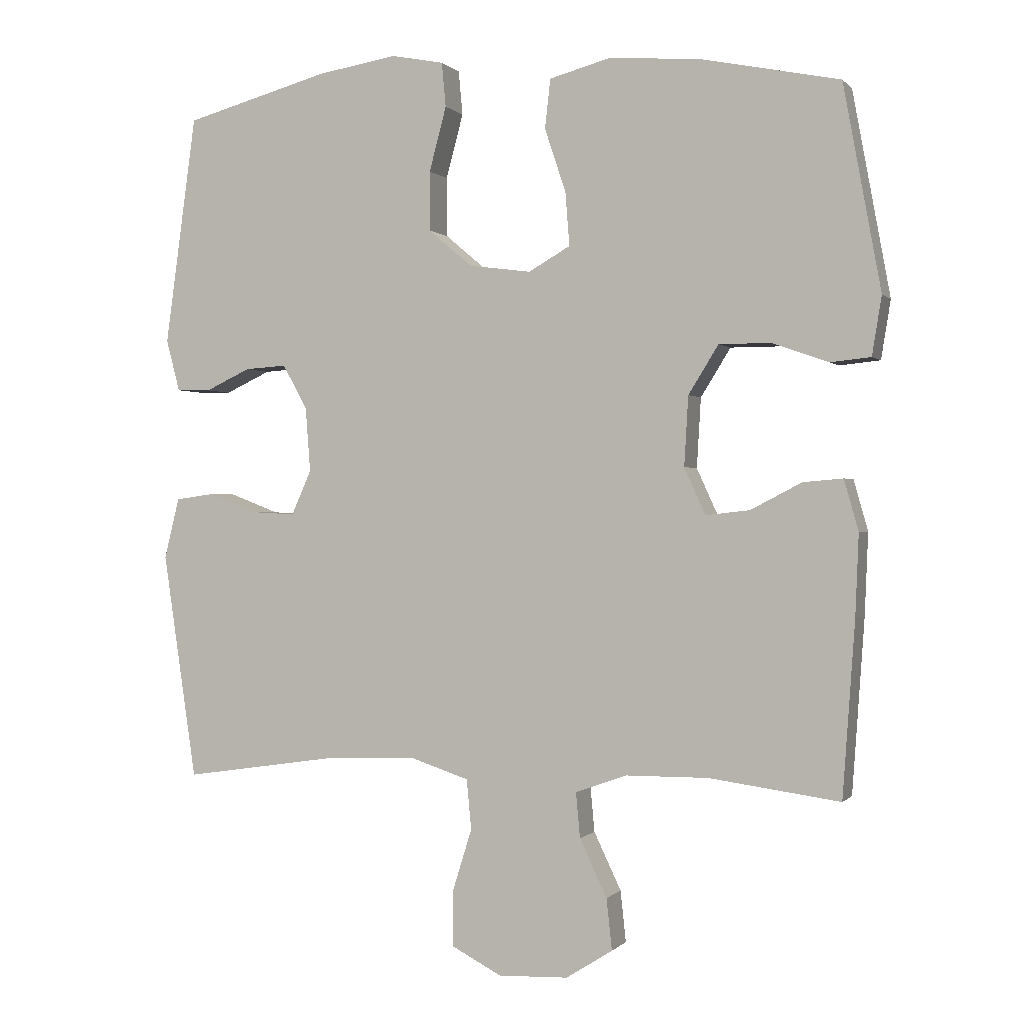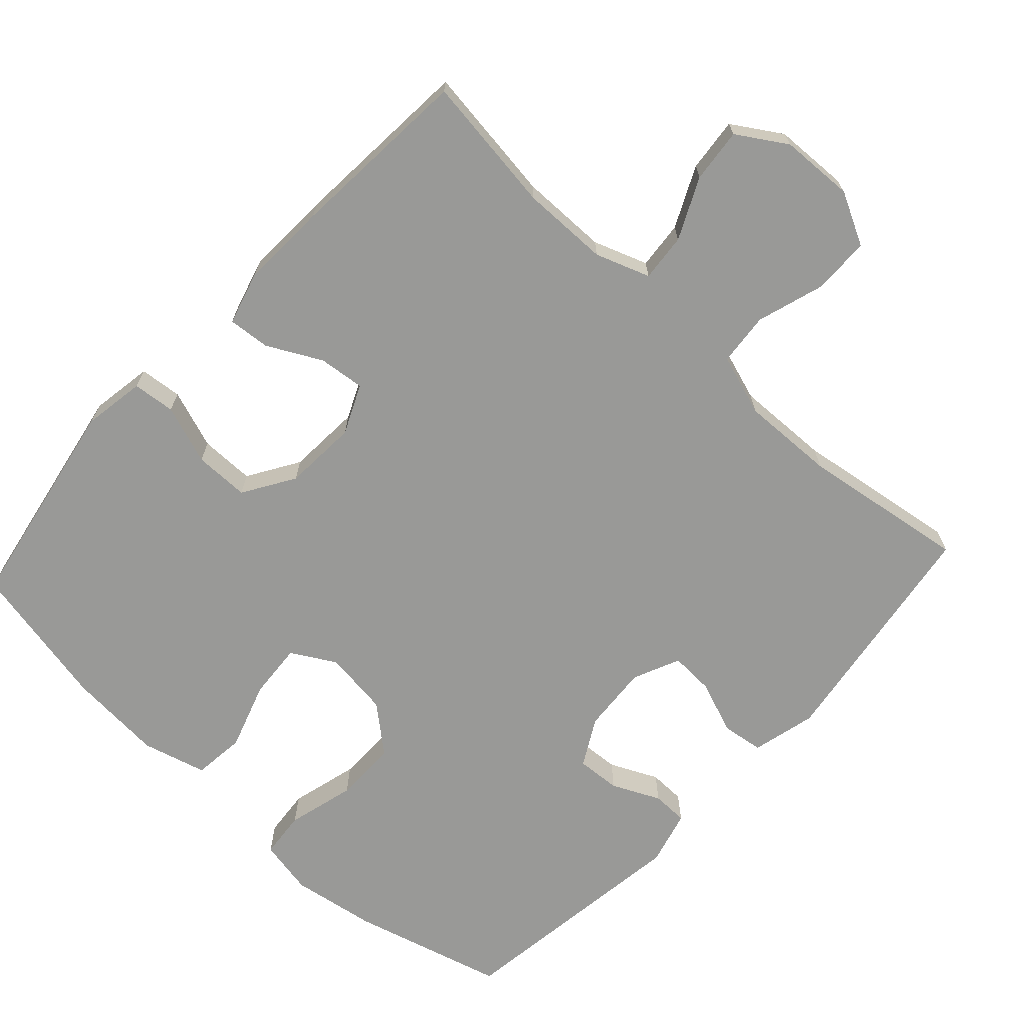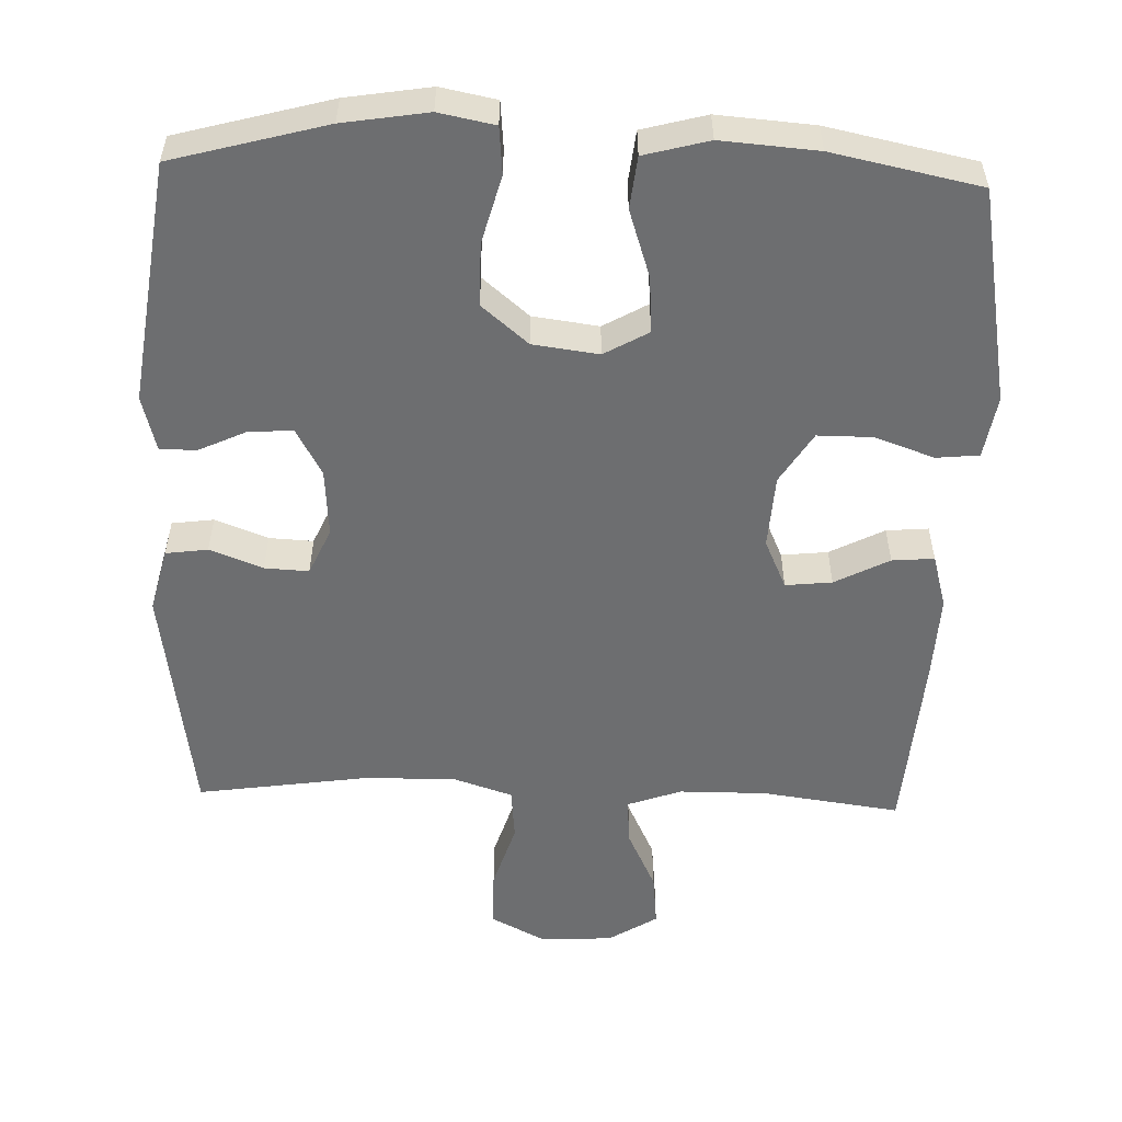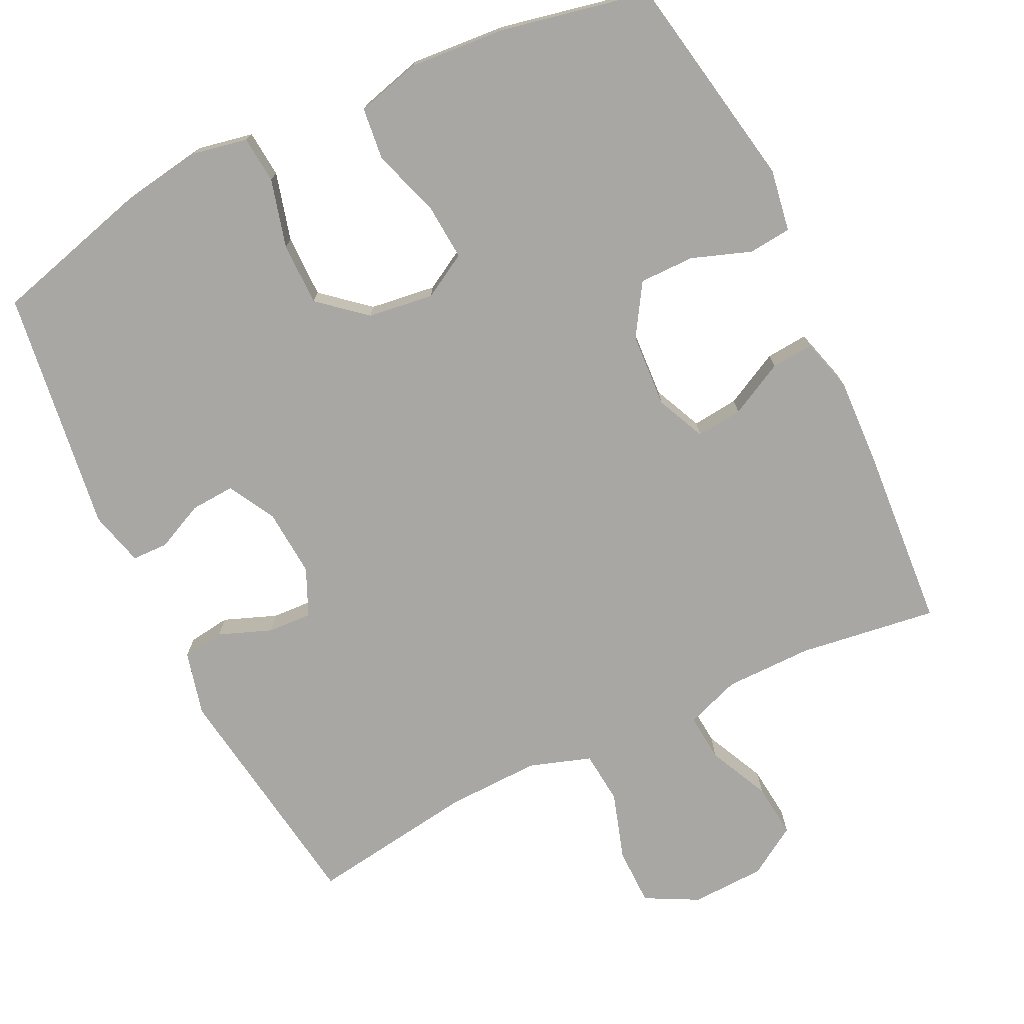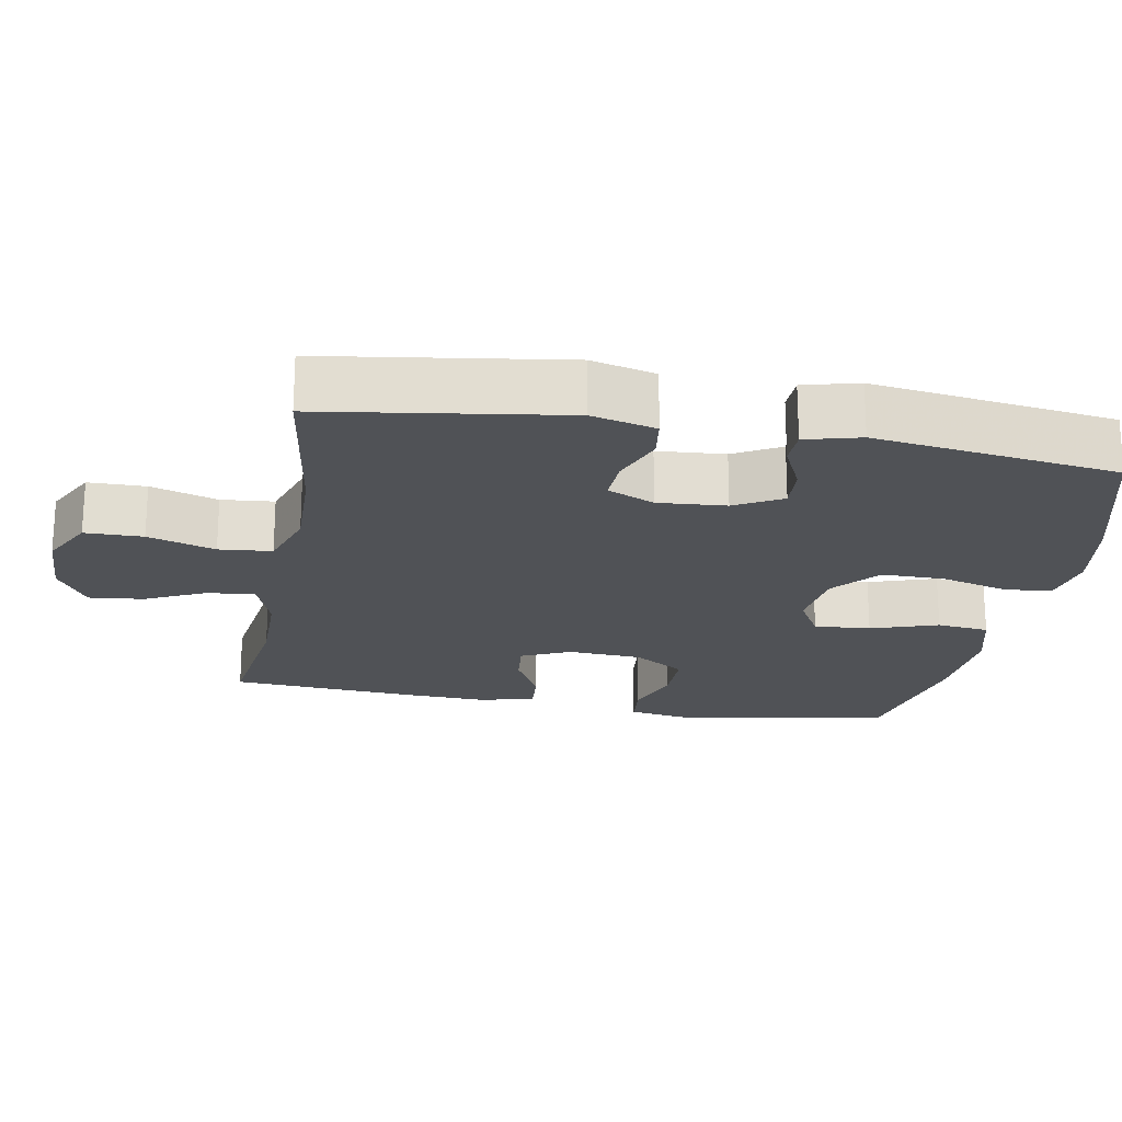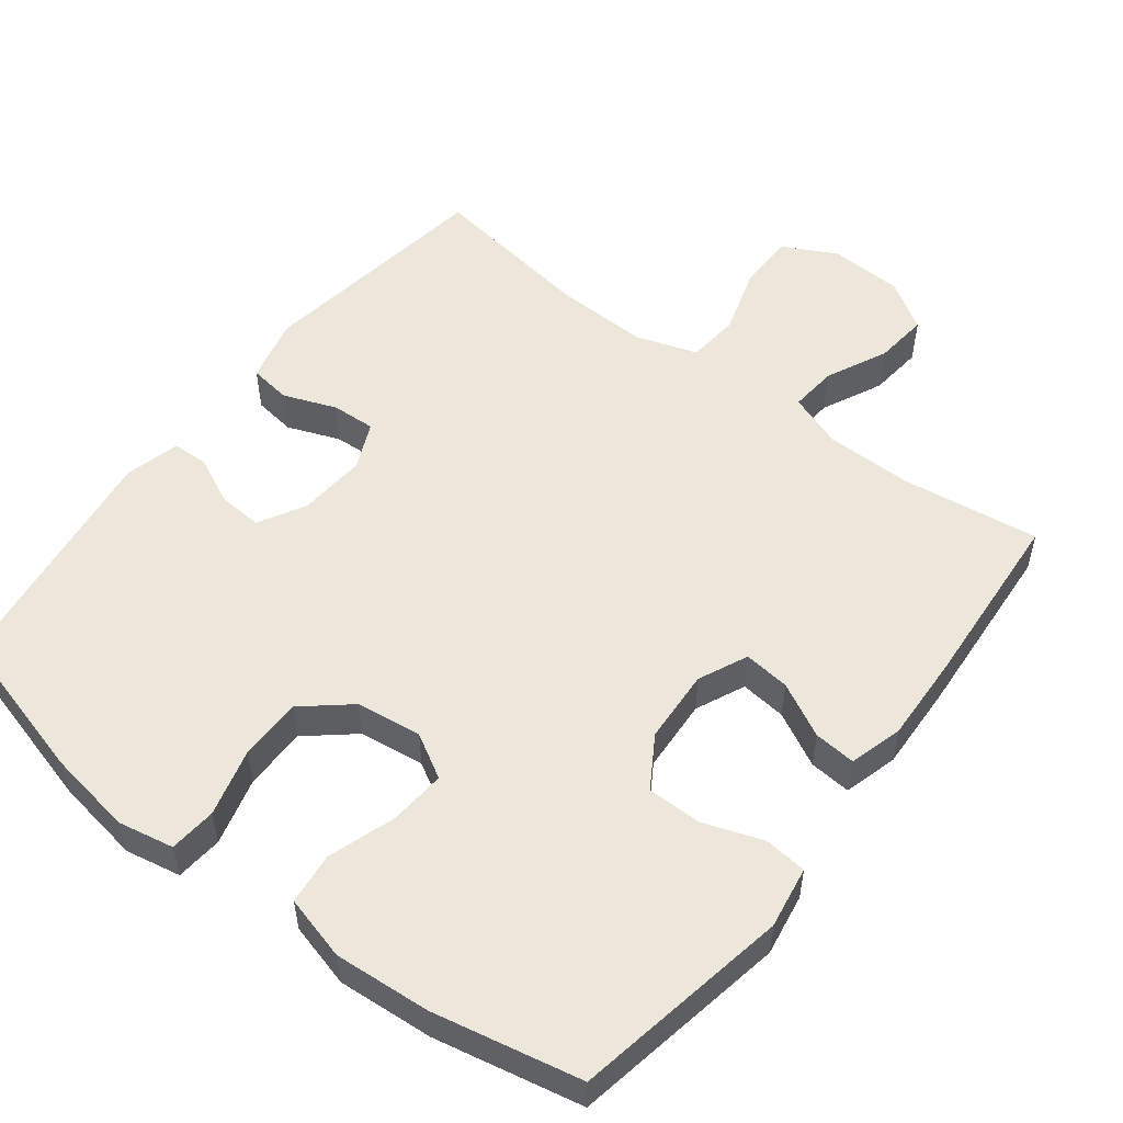
<metadata>
{"format":"obj","ext":"obj","renderer":"f3d","projection":"perspective","resolution":1024,"background":"white","views":[{"elev":-0.0,"azim":19.4,"up":"+Z"},{"elev":-68.8,"azim":137.3,"up":"+Y"},{"elev":-54.2,"azim":-2.0,"up":"+Y"},{"elev":-74.5,"azim":25.7,"up":"+Y"},{"elev":-21.0,"azim":-100.3,"up":"+Y"},{"elev":53.3,"azim":37.5,"up":"+Y"}]}
</metadata>
<code>
v 0.5 0.07 -0.5
v 0.309 0.07 -0.474
v 0.188 0.07 -0.475
v 0.113 0.07 -0.502
v 0.119 0.07 -0.568
v 0.159 0.07 -0.652
v 0.167 0.07 -0.727
v 0.099 0.07 -0.77
v -0.003 0.07 -0.774
v -0.076 0.07 -0.736
v -0.077 0.07 -0.656
v -0.048 0.07 -0.563
v -0.055 0.07 -0.49
v -0.14 0.07 -0.462
v -0.27 0.07 -0.466
v -0.5 0.07 -0.5
v -0.549 0.07 -0.168
v -0.527 0.07 -0.079
v -0.469 0.07 -0.071
v -0.396 0.07 -0.099
v -0.335 0.07 -0.102
v -0.306 0.07 -0.037
v -0.313 0.07 0.057
v -0.349 0.07 0.122
v -0.41 0.07 0.118
v -0.476 0.07 0.087
v -0.526 0.07 0.088
v -0.546 0.07 0.164
v -0.5 0.07 0.5
v -0.288 0.07 0.558
v -0.171 0.07 0.577
v -0.094 0.07 0.562
v -0.088 0.07 0.497
v -0.113 0.07 0.403
v -0.113 0.07 0.316
v -0.049 0.07 0.262
v 0.042 0.07 0.25
v 0.103 0.07 0.285
v 0.097 0.07 0.363
v 0.066 0.07 0.456
v 0.074 0.07 0.528
v 0.163 0.07 0.552
v 0.296 0.07 0.542
v 0.5 0.07 0.5
v 0.555 0.07 0.201
v 0.541 0.07 0.115
v 0.482 0.07 0.109
v 0.4 0.07 0.138
v 0.324 0.07 0.138
v 0.28 0.07 0.067
v 0.274 0.07 -0.035
v 0.305 0.07 -0.103
v 0.369 0.07 -0.096
v 0.444 0.07 -0.057
v 0.502 0.07 -0.052
v 0.523 0.07 -0.126
v 0.518 0.07 -0.246
v 0.5 0 -0.5
v 0.309 0 -0.474
v 0.188 0 -0.475
v 0.113 0 -0.502
v 0.119 0 -0.568
v 0.159 0 -0.652
v 0.167 0 -0.727
v 0.099 0 -0.77
v -0.003 0 -0.774
v -0.076 0 -0.736
v -0.077 0 -0.656
v -0.048 0 -0.563
v -0.055 0 -0.49
v -0.14 0 -0.462
v -0.27 0 -0.466
v -0.5 0 -0.5
v -0.549 0 -0.168
v -0.527 0 -0.079
v -0.469 0 -0.071
v -0.396 0 -0.099
v -0.335 0 -0.102
v -0.306 0 -0.037
v -0.313 0 0.057
v -0.349 0 0.122
v -0.41 0 0.118
v -0.476 0 0.087
v -0.526 0 0.088
v -0.546 0 0.164
v -0.5 0 0.5
v -0.288 0 0.558
v -0.171 0 0.577
v -0.094 0 0.562
v -0.088 0 0.497
v -0.113 0 0.403
v -0.113 0 0.316
v -0.049 0 0.262
v 0.042 0 0.25
v 0.103 0 0.285
v 0.097 0 0.363
v 0.066 0 0.456
v 0.074 0 0.528
v 0.163 0 0.552
v 0.296 0 0.542
v 0.5 0 0.5
v 0.555 0 0.201
v 0.541 0 0.115
v 0.482 0 0.109
v 0.4 0 0.138
v 0.324 0 0.138
v 0.28 0 0.067
v 0.274 0 -0.035
v 0.305 0 -0.103
v 0.369 0 -0.096
v 0.444 0 -0.057
v 0.502 0 -0.052
v 0.523 0 -0.126
v 0.518 0 -0.246
f 56 57 1 2
f 53 54 55 56
f 52 53 56 2
f 51 52 2 3
f 50 51 3 4
f 45 46 47 48
f 45 48 49
f 44 45 49
f 43 44 49 50
f 39 40 41 42
f 38 39 42 43
f 31 32 33 34
f 31 34 35
f 30 31 35
f 29 30 35
f 28 29 35 36
f 25 26 27 28
f 24 25 28 36
f 17 18 19 20
f 15 16 17 20
f 14 15 20 21
f 13 14 21 22
f 9 10 11 12
f 9 12 13
f 8 9 13
f 5 6 7 8
f 4 5 8 13
f 38 43 50 4
f 23 24 36 37
f 13 22 23 37
f 4 13 37 38
f 59 58 114 113
f 113 112 111 110
f 59 113 110 109
f 60 59 109 108
f 61 60 108 107
f 105 104 103 102
f 106 105 102
f 106 102 101
f 107 106 101 100
f 99 98 97 96
f 100 99 96 95
f 91 90 89 88
f 92 91 88
f 92 88 87
f 92 87 86
f 93 92 86 85
f 85 84 83 82
f 93 85 82 81
f 77 76 75 74
f 77 74 73 72
f 78 77 72 71
f 79 78 71 70
f 69 68 67 66
f 70 69 66
f 70 66 65
f 65 64 63 62
f 70 65 62 61
f 61 107 100 95
f 94 93 81 80
f 94 80 79 70
f 95 94 70 61
f 1 58 59 2
f 2 59 60 3
f 3 60 61 4
f 4 61 62 5
f 5 62 63 6
f 6 63 64 7
f 7 64 65 8
f 8 65 66 9
f 9 66 67 10
f 10 67 68 11
f 11 68 69 12
f 12 69 70 13
f 13 70 71 14
f 14 71 72 15
f 15 72 73 16
f 16 73 74 17
f 17 74 75 18
f 18 75 76 19
f 19 76 77 20
f 20 77 78 21
f 21 78 79 22
f 22 79 80 23
f 23 80 81 24
f 24 81 82 25
f 25 82 83 26
f 26 83 84 27
f 27 84 85 28
f 28 85 86 29
f 29 86 87 30
f 30 87 88 31
f 31 88 89 32
f 32 89 90 33
f 33 90 91 34
f 34 91 92 35
f 35 92 93 36
f 36 93 94 37
f 37 94 95 38
f 38 95 96 39
f 39 96 97 40
f 40 97 98 41
f 41 98 99 42
f 42 99 100 43
f 43 100 101 44
f 44 101 102 45
f 45 102 103 46
f 46 103 104 47
f 47 104 105 48
f 48 105 106 49
f 49 106 107 50
f 50 107 108 51
f 51 108 109 52
f 52 109 110 53
f 53 110 111 54
f 54 111 112 55
f 55 112 113 56
f 56 113 114 57
f 57 114 58 1

</code>
